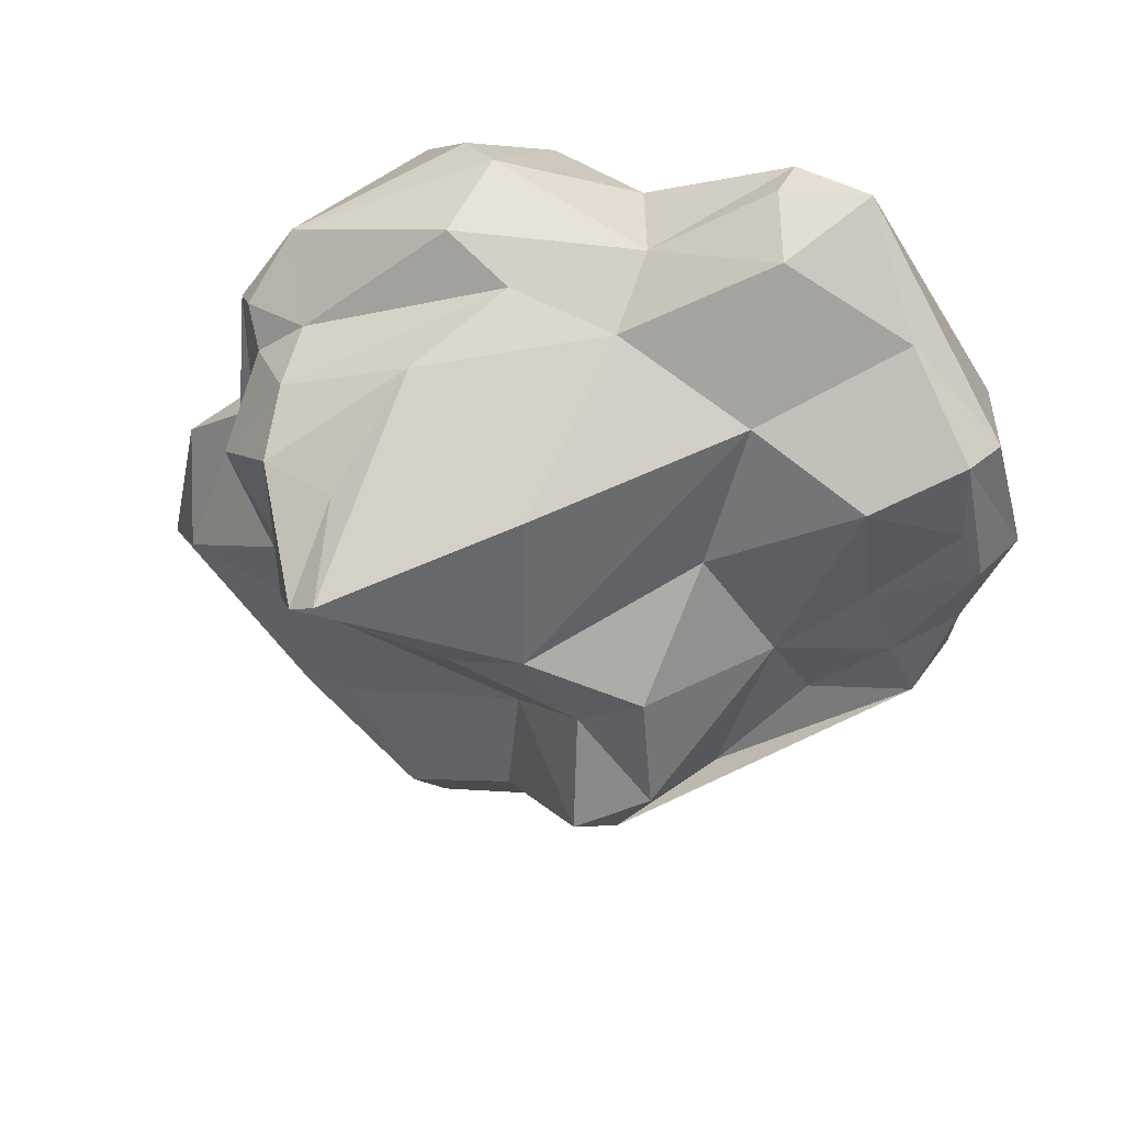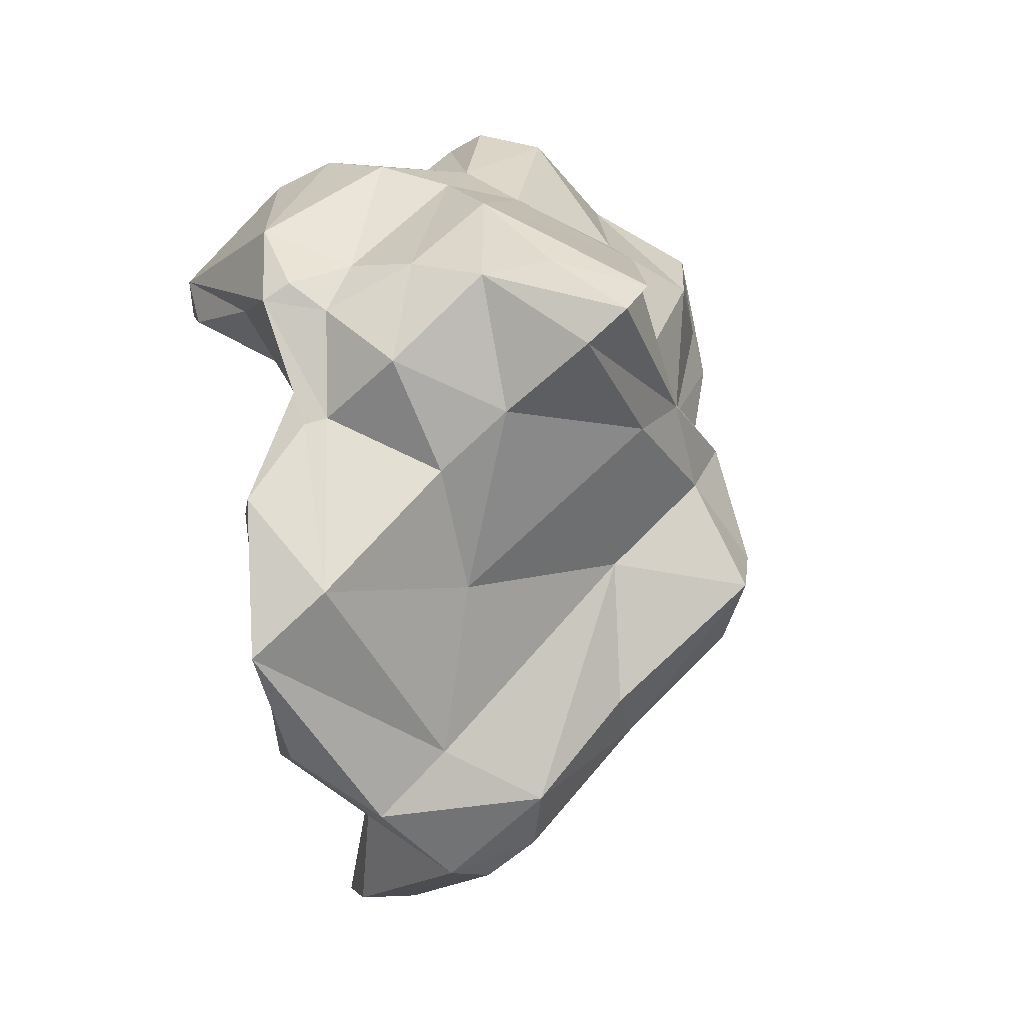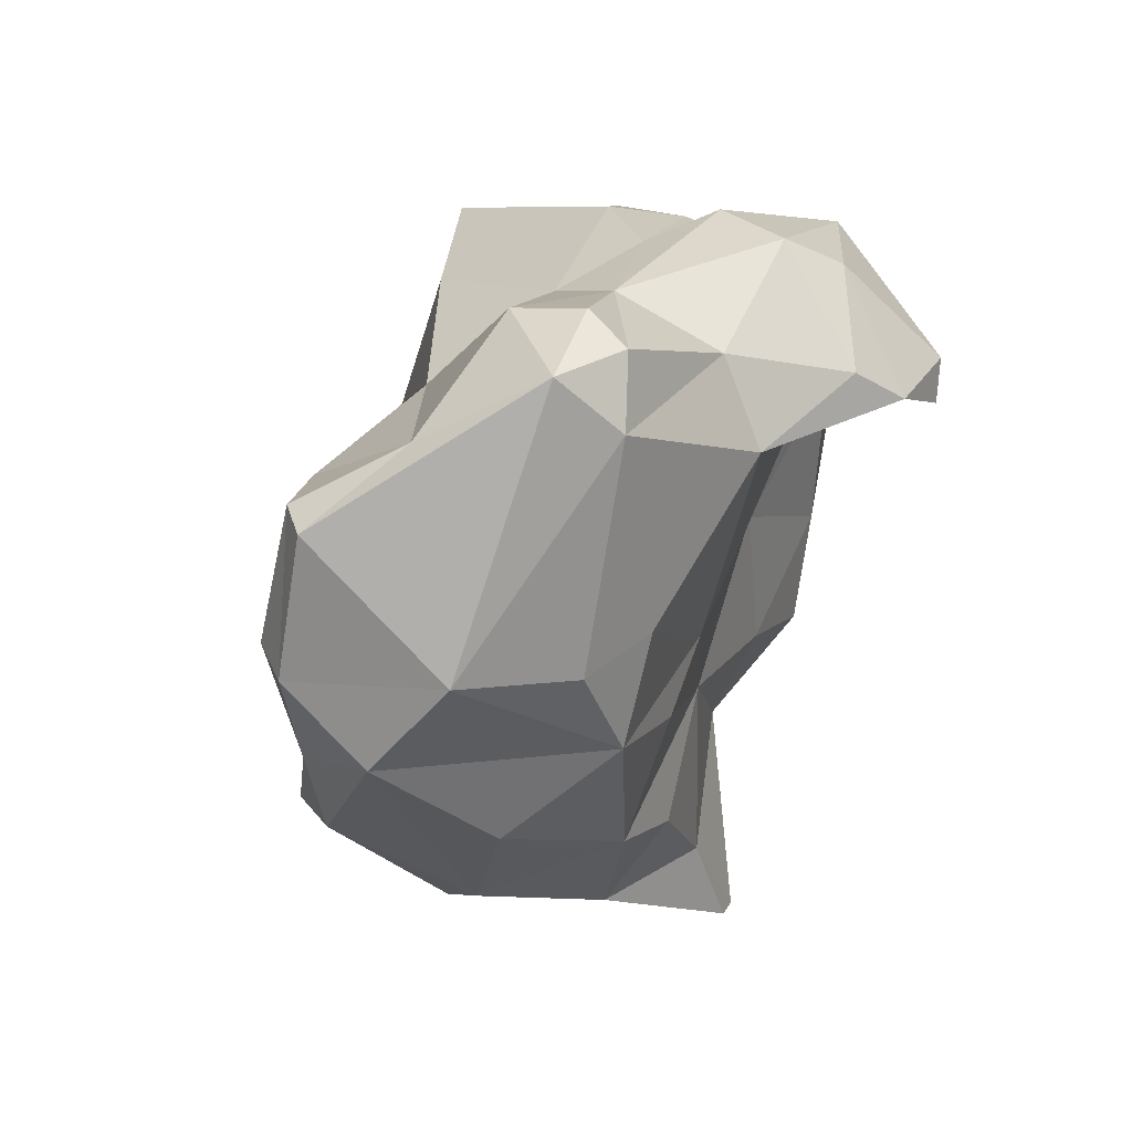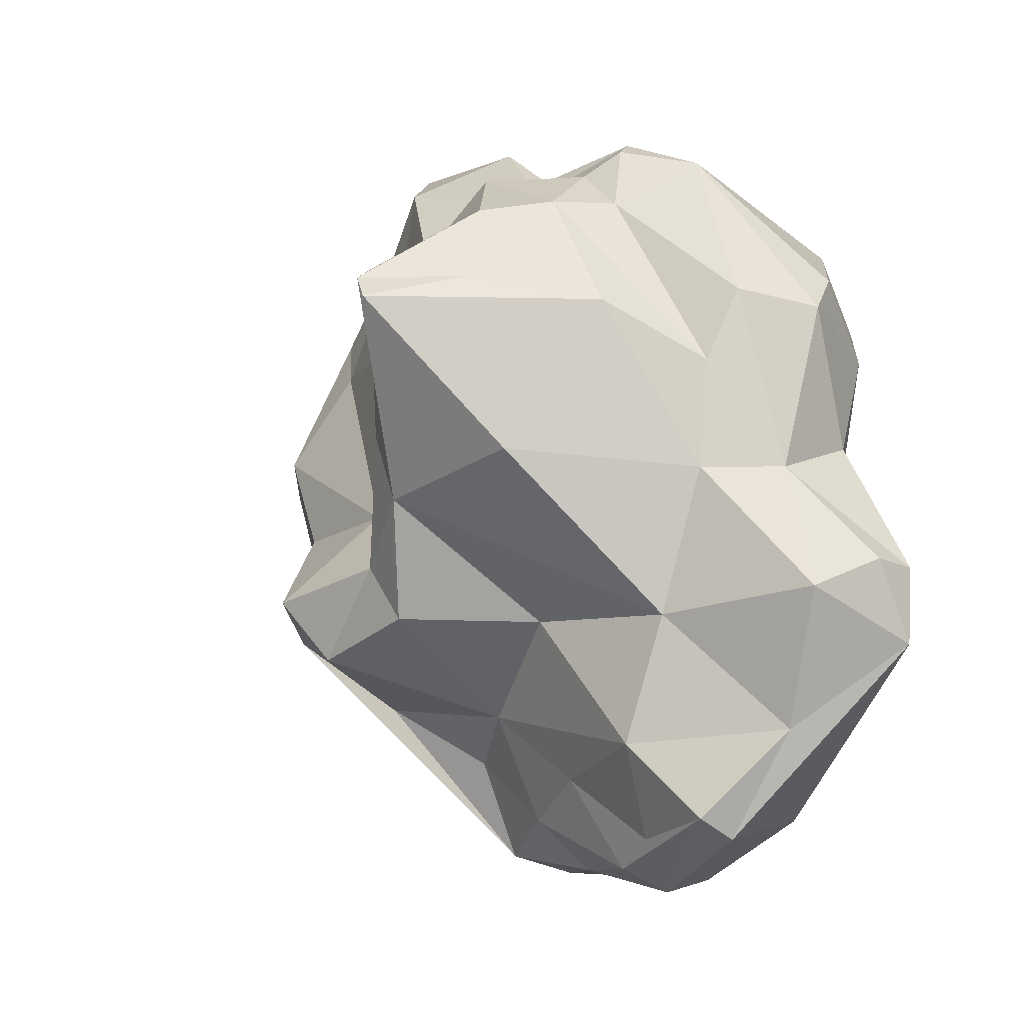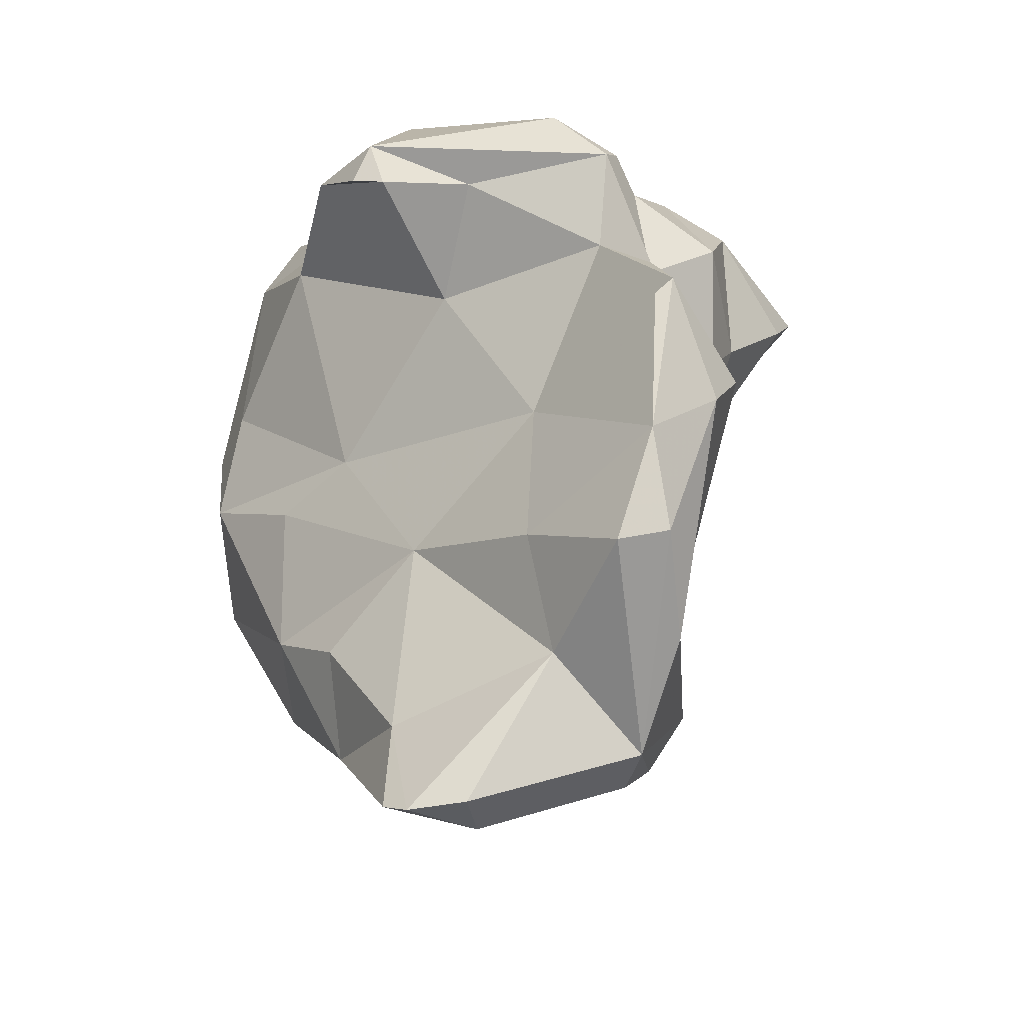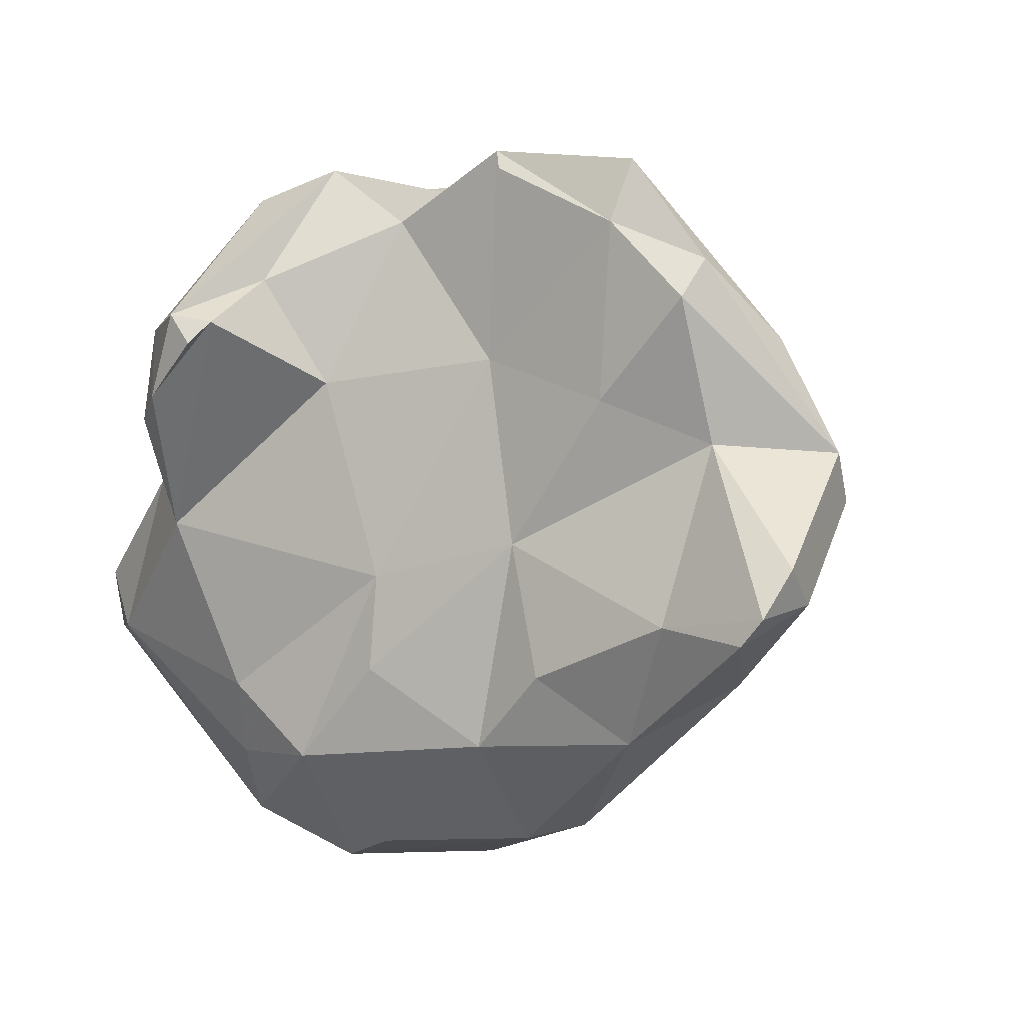
<metadata>
{"format":"obj","ext":"obj","renderer":"f3d","projection":"perspective","resolution":1024,"background":"white","views":[{"elev":55.5,"azim":-66.8,"up":"+Z"},{"elev":5.1,"azim":-137.1,"up":"+Z"},{"elev":36.2,"azim":47.9,"up":"+Z"},{"elev":-16.4,"azim":-27.0,"up":"+Y"},{"elev":-31.7,"azim":160.4,"up":"+Z"},{"elev":30.3,"azim":130.1,"up":"+Y"}]}
</metadata>
<code>
v 124.5 284.2 83.94
v 124.6 285.4 82.99
v 128.8 285.5 85.03
v 130.5 278 85.18
v 125.8 286.5 81.52
v 128.6 271.6 71.09
v 128.5 277.3 78.49
v 126.7 274.3 70.16
v 128 280.3 77.62
v 129 275.1 74.74
v 131.7 276.6 63.06
v 128.9 273.2 67.39
v 129.1 288 78.61
v 130.9 278.7 71.18
v 129.8 272.6 76.18
v 129.7 288.9 84.42
v 131.8 292.1 80.8
v 131.1 290 76.08
v 130.3 279 64.88
v 130.7 284.1 61.05
v 133.7 270.5 67.23
v 131.7 287.7 70.85
v 132 283.1 58.7
v 135.4 268.9 74.83
v 132.6 288.2 63.51
v 137.5 271.5 86.04
v 133.8 286.6 57.59
v 132.6 295.3 71.24
v 133.7 291 60.88
v 133 289.8 84.9
v 133.6 284.4 57.11
v 135.2 292.7 78.3
v 133.9 284.4 87.66
v 134.8 272.1 80.18
v 138.3 282.1 88.7
v 136.8 267.6 70.75
v 134.6 297.6 68.46
v 135.6 294.6 63.74
v 135.7 292.3 82.89
v 137.5 293.6 63.53
v 135.6 293.7 78.05
v 138.5 263.4 70.45
v 136.6 296.2 74.34
v 136.9 266.3 83.87
v 138 264.5 73.77
v 135.9 296.6 75.01
v 139.1 262.7 81.62
v 137.7 265.8 77.42
v 141 285.2 54.93
v 136.2 290.3 84.82
v 139.8 283 54.82
v 138.3 270.1 64.17
v 137.5 292.5 79.36
v 137.7 294.1 83.32
v 139.5 263.1 85.36
v 136.6 295.4 68.09
v 136.9 293.3 84.07
v 140 277.8 57.84
v 139.1 288.3 72.73
v 139 264.3 68.71
v 139.6 288.6 66.11
v 142 268 64.59
v 140.4 262.4 74.23
v 141.2 262.7 70.98
v 138.1 287.6 61.23
v 138.2 277.5 88.16
v 139.2 261.7 79.49
v 142.8 286.3 79.46
v 143.2 284 54.78
v 139.5 285.3 89.46
v 141.4 260.9 79.44
v 141.5 277.6 89.58
v 143.2 281.5 59.76
v 143.9 282.8 55.32
v 142.4 266.7 87.9
v 143.8 275.3 60.88
v 141.7 272.1 91.08
v 139.6 292.4 86.34
v 141.2 262.4 85.23
v 144.2 267.7 66.21
v 143.1 290.6 82.84
v 142.6 281.9 68.51
v 144.5 273.4 91.77
v 145.1 261.9 76.8
v 145.2 277.7 64.97
v 146.9 290 82.31
v 143.3 285 89.82
v 147.3 266.4 72.21
v 146.6 273.8 67.1
v 147.9 279.3 84.57
v 145.2 279.2 74.3
v 147.2 275.6 73.06
v 145.7 279.4 87.93
v 146.4 270.1 91.08
v 144.8 286.9 88.59
v 146.7 273.4 91.01
v 148.1 289.4 82.58
v 147.6 290.1 84.2
v 148.1 284.3 86.09
v 148.1 272 88.65
v 149 272.8 79.94
v 148.9 286.4 84.4
v 149.4 270.9 75.45
v 147.3 264.2 80.71
v 149.1 269.1 79.6
g foo
f 60 64 42
f 62 64 60
f 36 42 45
f 80 64 62
f 62 60 52
f 52 60 42
f 42 36 21
f 21 6 12
f 52 42 12
f 42 21 12
f 76 80 62
f 12 6 8
f 11 12 8
f 52 12 11
f 58 62 52
f 76 62 58
f 8 19 11
f 23 52 11
f 58 52 23
f 20 11 19
f 23 11 20
f 74 76 58
f 51 58 23
f 74 58 51
f 51 23 31
f 74 51 69
f 49 51 31
f 69 51 49
f 20 27 23
f 23 27 31
f 27 49 31
f 71 67 63
f 84 71 63
f 63 67 45
f 48 45 67
f 42 63 45
f 63 42 64
f 64 84 63
f 80 84 64
f 88 84 80
f 48 24 45
f 36 45 24
f 88 80 89
f 24 15 6
f 21 24 6
f 36 24 21
f 6 15 10
f 76 89 80
f 10 8 6
f 85 89 76
f 8 10 14
f 8 14 19
f 73 85 76
f 19 14 20
f 76 74 73
f 14 25 20
f 69 73 74
f 69 65 73
f 49 65 69
f 29 20 25
f 29 27 20
f 49 27 65
f 40 65 27
f 71 79 55
f 79 71 104
f 67 55 47
f 71 55 67
f 71 84 104
f 44 47 55
f 47 48 67
f 88 103 84
f 103 104 84
f 48 47 44
f 34 24 44
f 48 44 24
f 103 88 89
f 34 15 24
f 92 103 89
f 15 34 7
f 7 10 15
f 10 7 9
f 92 89 82
f 89 85 82
f 22 14 9
f 14 10 9
f 73 82 85
f 25 14 22
f 73 65 82
f 65 61 82
f 65 40 61
f 38 27 29
f 38 40 27
f 75 55 79
f 79 104 94
f 44 55 75
f 26 44 75
f 104 103 105
f 26 34 44
f 101 105 103
f 4 7 26
f 26 7 34
f 92 91 103
f 91 101 103
f 7 4 2
f 4 1 2
f 82 91 92
f 5 7 2
f 7 5 9
f 59 91 82
f 5 13 9
f 22 9 13
f 18 22 13
f 61 59 82
f 18 28 22
f 56 59 61
f 22 28 25
f 40 56 61
f 29 25 37
f 25 28 37
f 56 38 37
f 37 38 29
f 40 38 56
f 94 75 79
f 94 77 75
f 94 104 100
f 75 77 26
f 104 105 100
f 26 77 66
f 101 100 105
f 90 100 101
f 4 26 66
f 33 4 66
f 90 101 91
f 3 1 33
f 1 4 33
f 68 90 91
f 2 1 3
f 16 2 3
f 5 2 16
f 16 13 5
f 13 16 17
f 68 91 59
f 53 68 59
f 18 13 17
f 17 32 18
f 53 59 46
f 46 59 56
f 28 18 32
f 43 46 56
f 41 28 32
f 46 28 41
f 56 46 43
f 37 28 46
f 46 56 37
f 77 94 83
f 83 94 96
f 94 100 96
f 72 77 83
f 72 83 96
f 93 72 96
f 66 77 72
f 93 96 100
f 93 87 72
f 90 93 100
f 35 66 72
f 70 35 72
f 70 72 87
f 99 93 90
f 33 66 35
f 102 99 90
f 86 90 68
f 86 102 90
f 97 102 86
f 30 33 35
f 50 30 35
f 70 50 35
f 30 16 33
f 16 3 33
f 81 86 68
f 17 16 30
f 39 17 30
f 39 30 50
f 57 39 50
f 81 53 54
f 53 81 68
f 57 54 39
f 39 32 17
f 32 39 54
f 54 53 41
f 41 32 54
f 46 41 53
f 93 99 87
f 95 87 99
f 99 102 95
f 78 70 87
f 95 78 87
f 98 95 102
f 102 97 98
f 98 78 95
f 50 70 78
f 97 86 98
f 57 50 78
f 86 81 98
f 54 57 78
f 54 78 98
f 54 98 81
g

</code>
